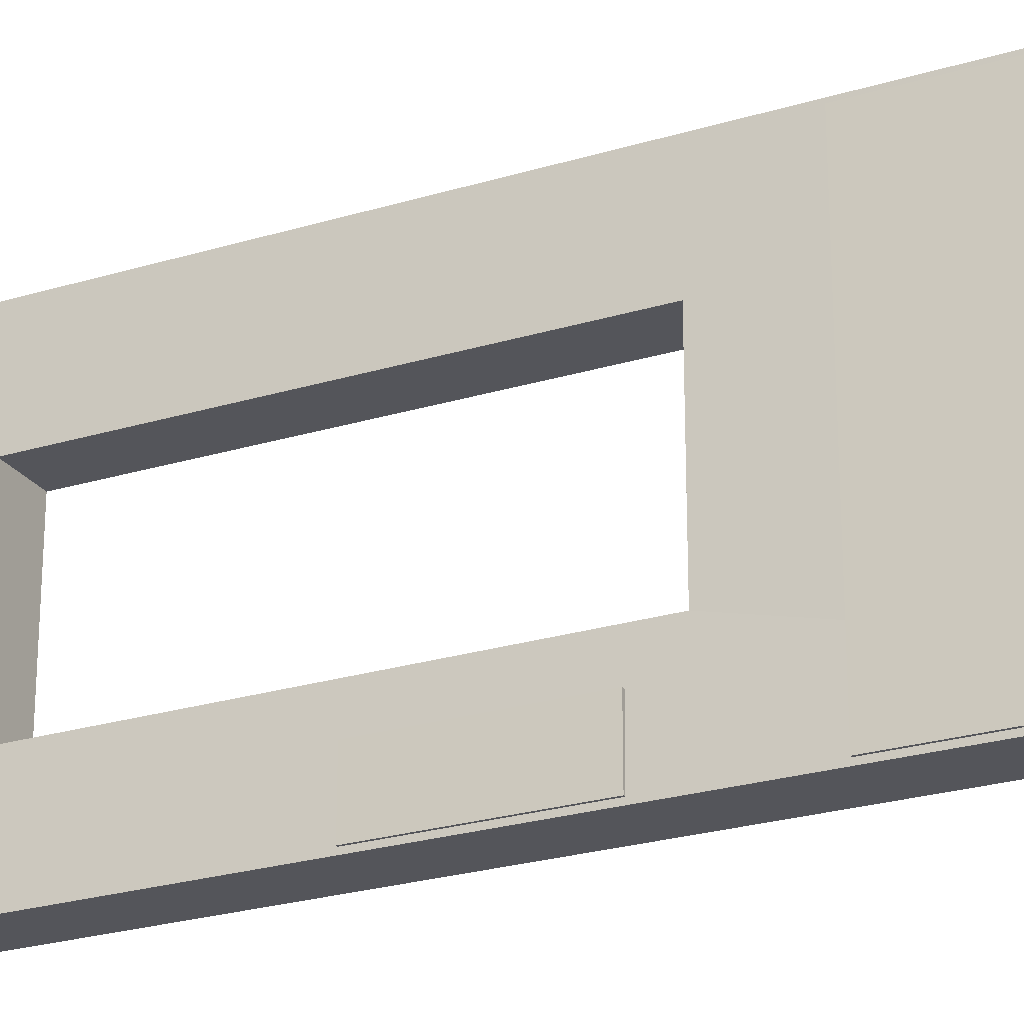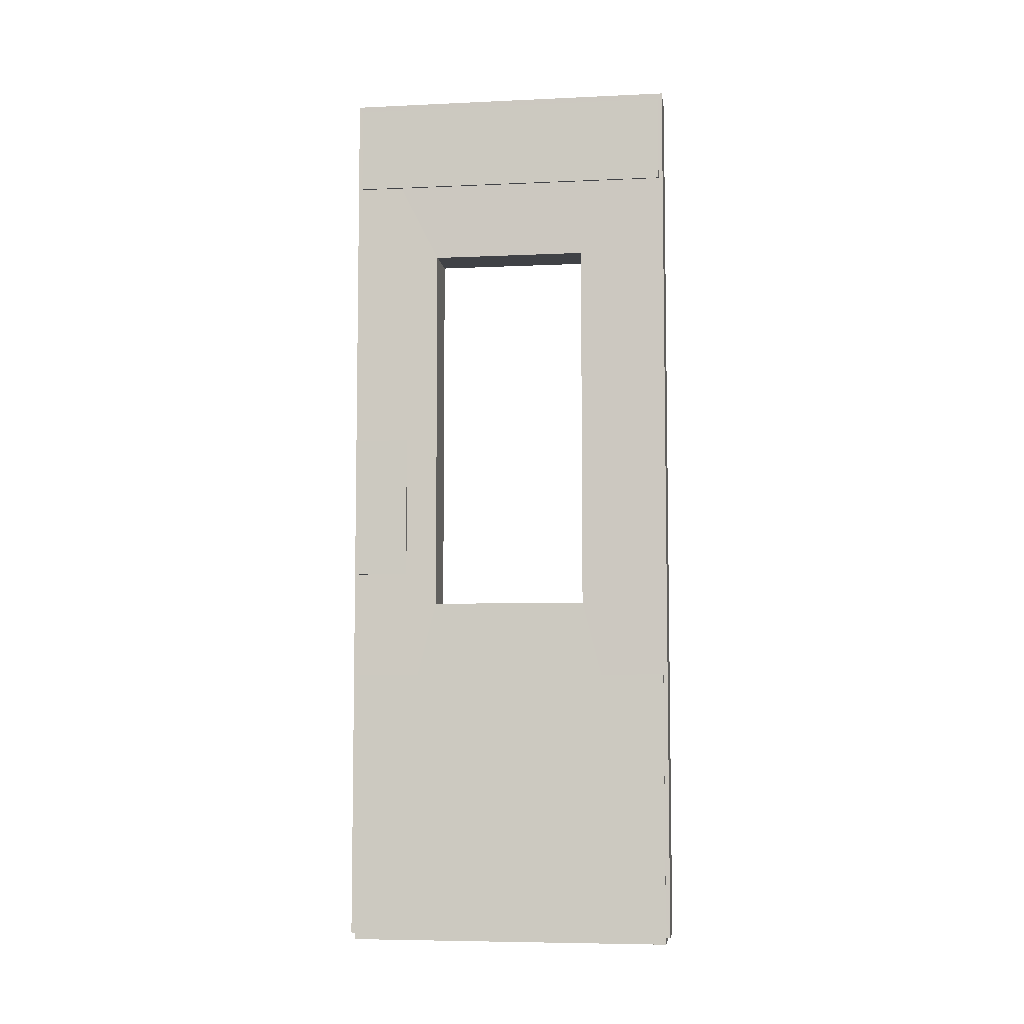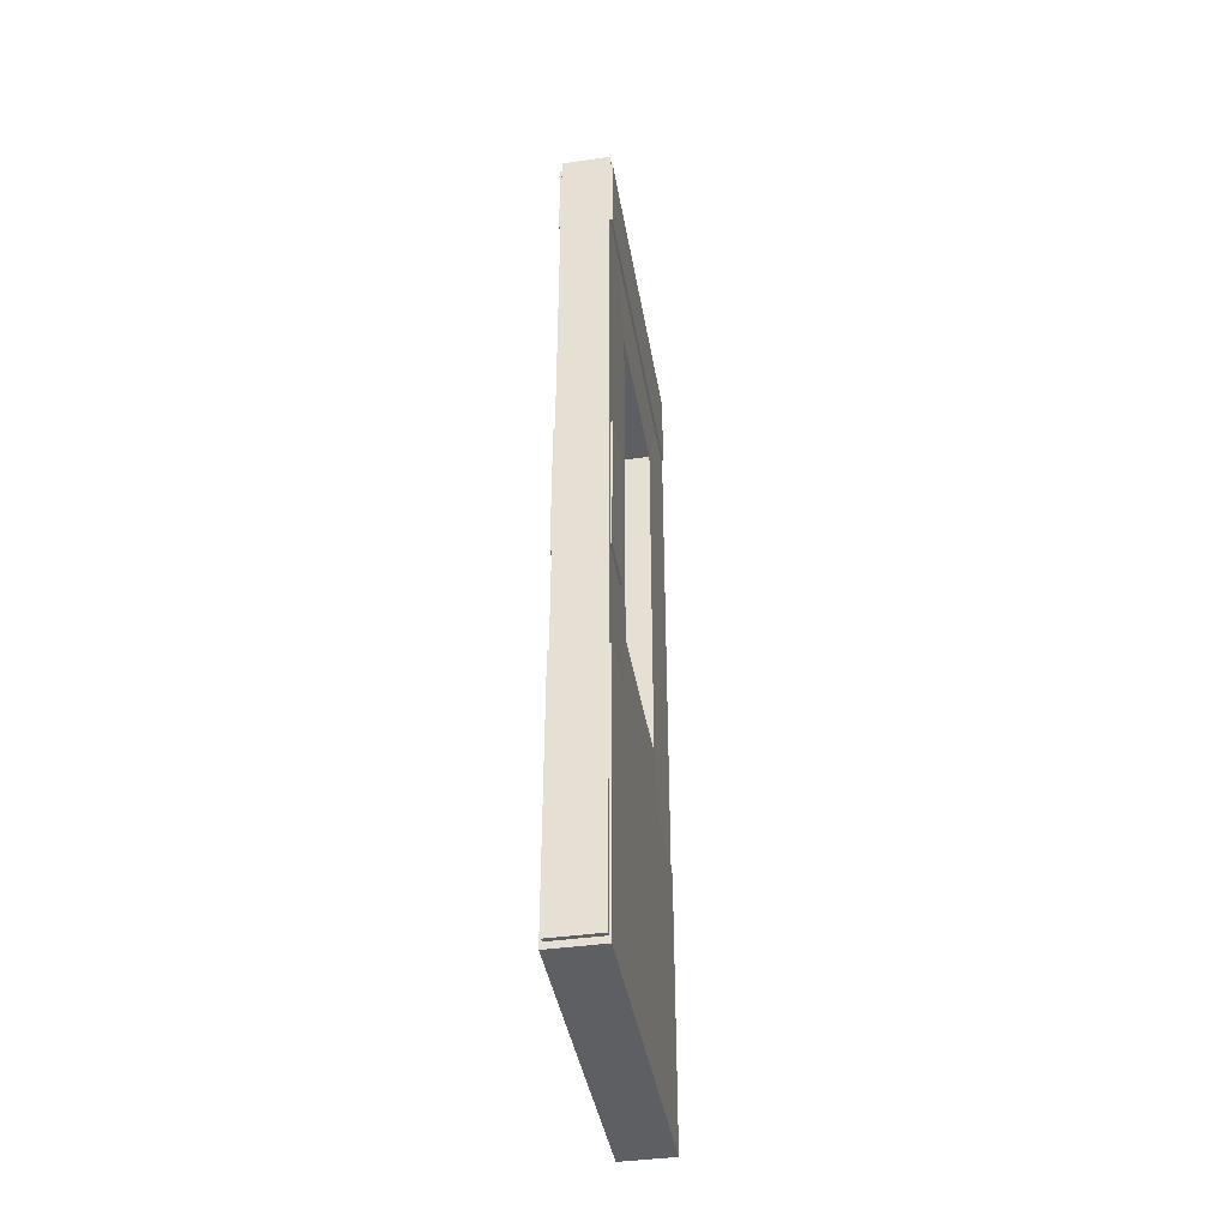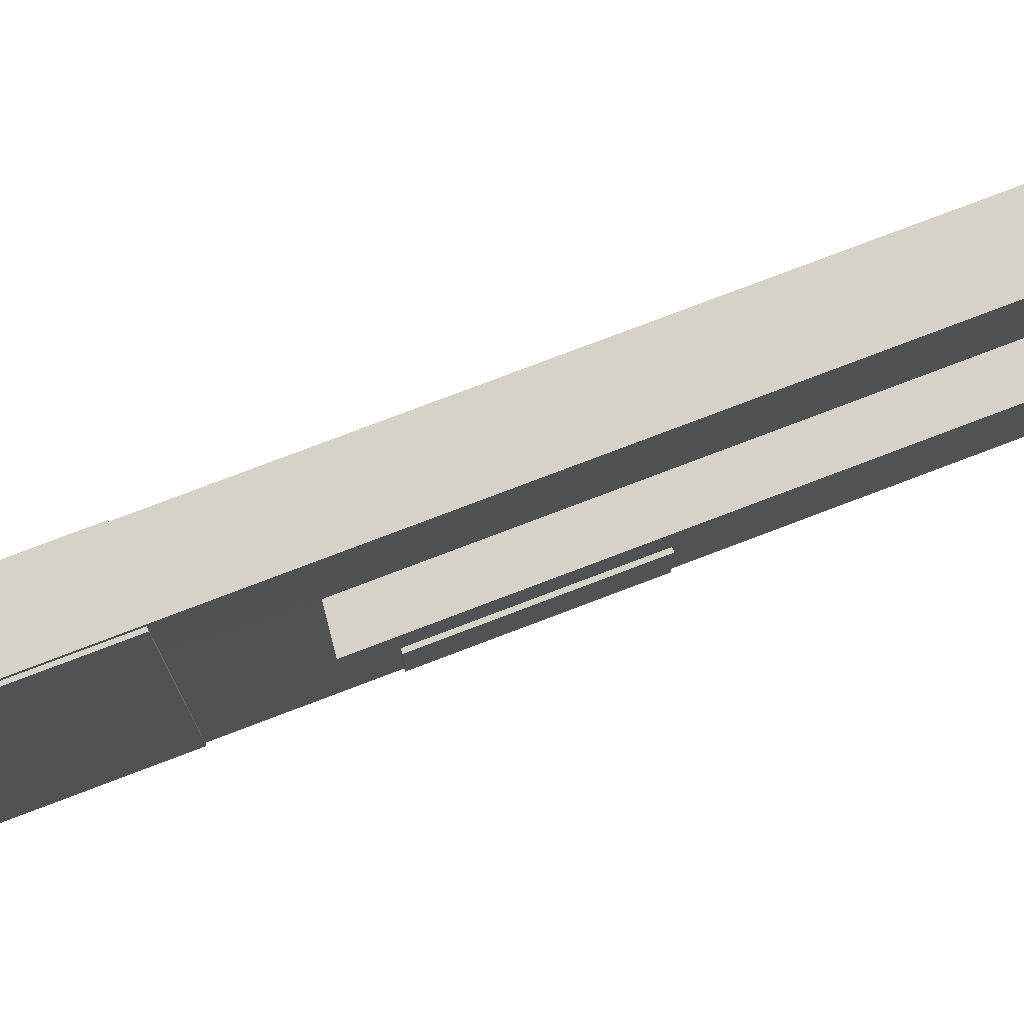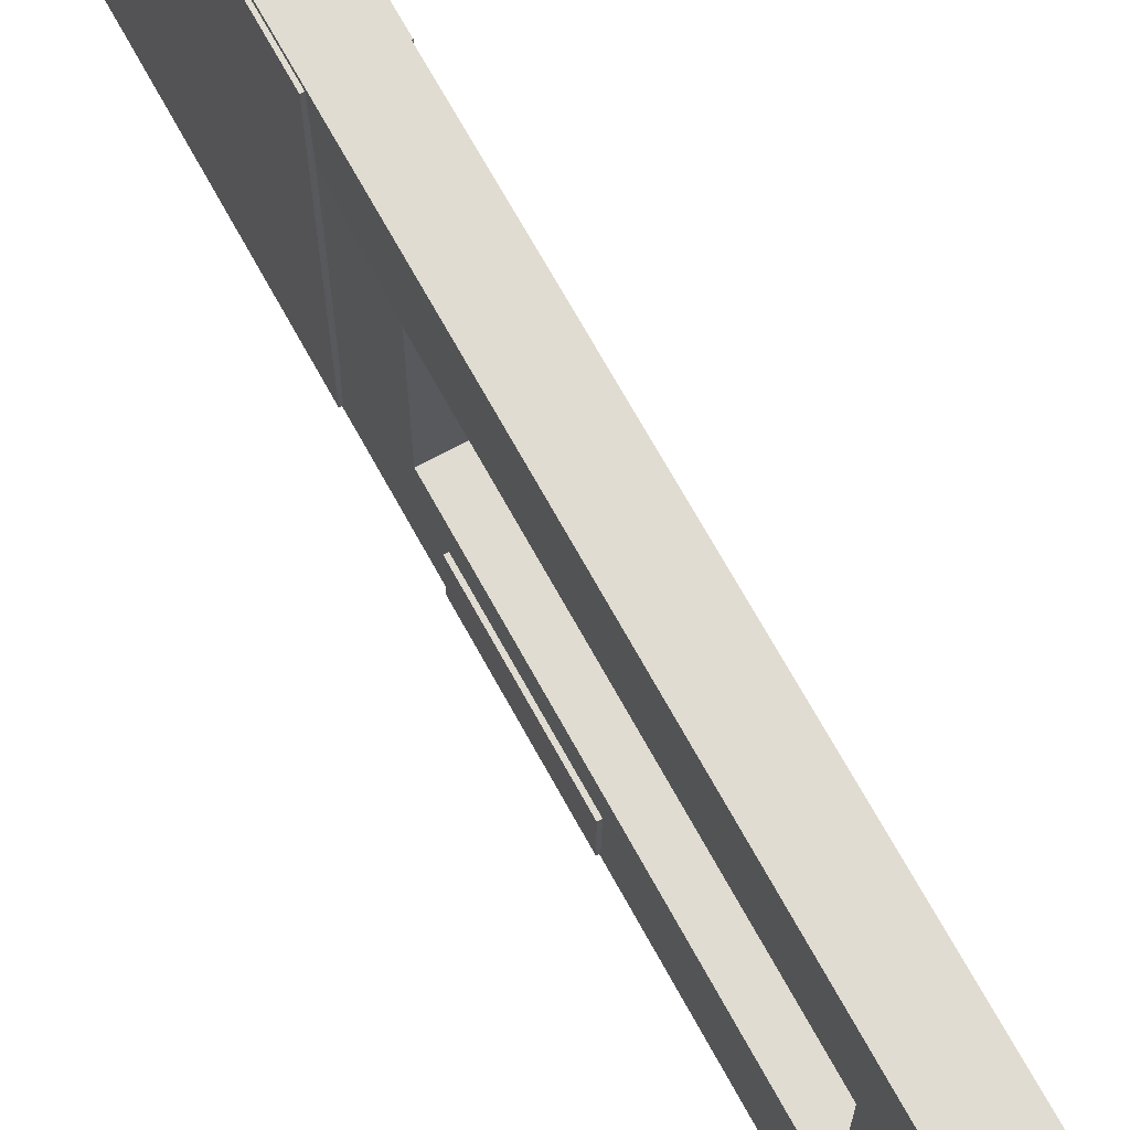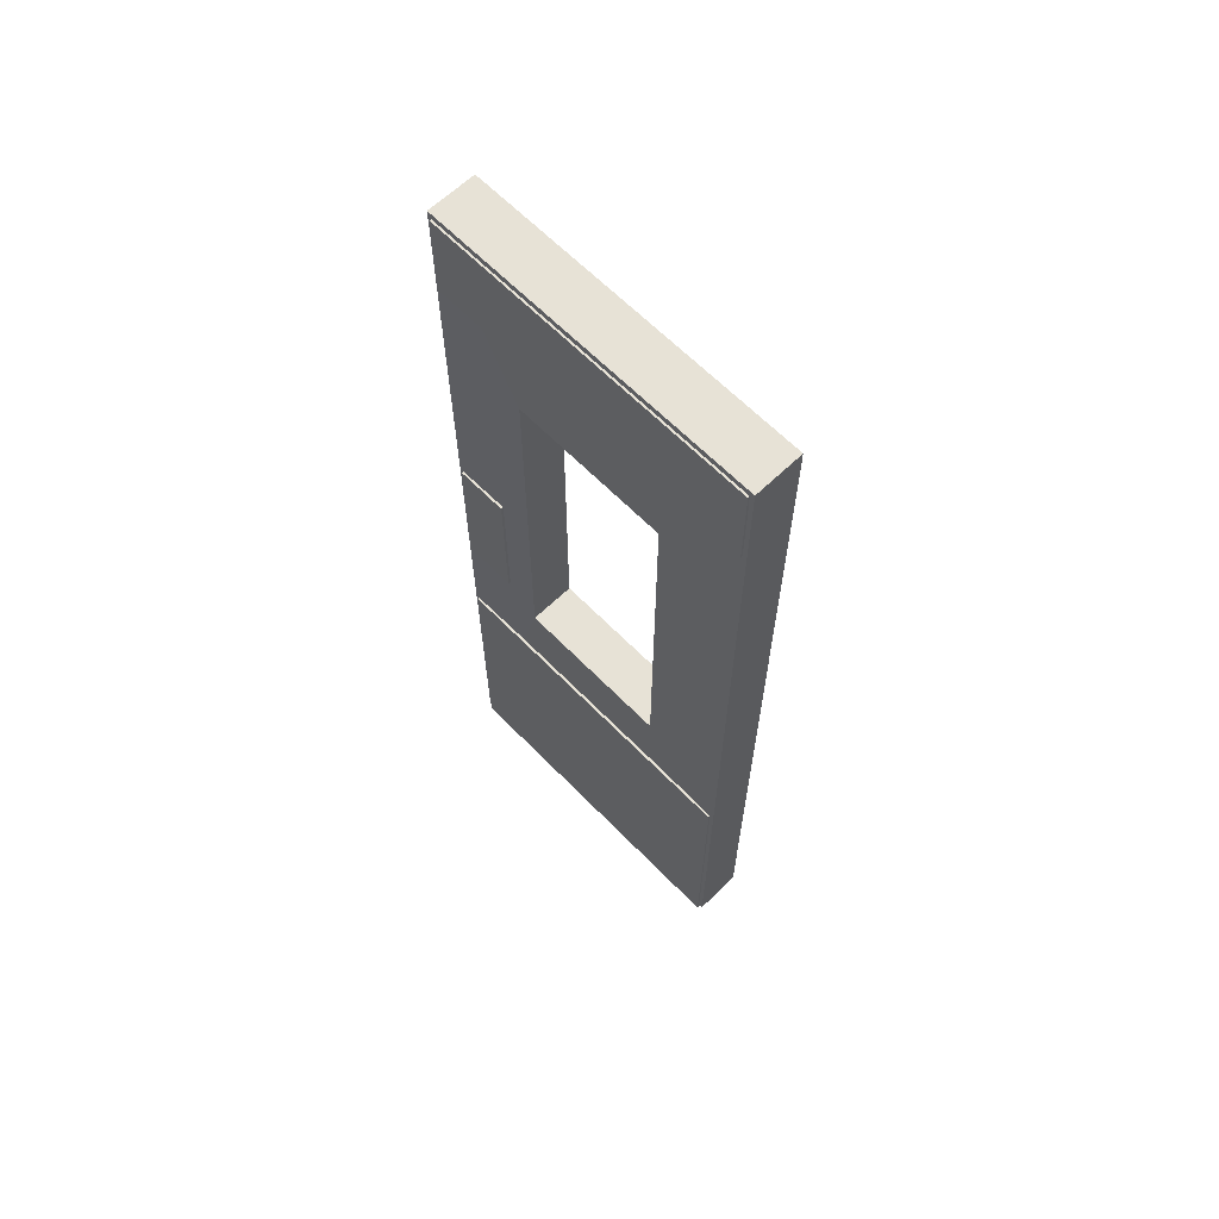
<metadata>
{"format":"obj","ext":"obj","renderer":"f3d","projection":"perspective","resolution":1024,"background":"white","views":[{"elev":-24.9,"azim":-63.6,"up":"+Z"},{"elev":-6.5,"azim":-82.3,"up":"+Y"},{"elev":-41.4,"azim":-170.4,"up":"+Y"},{"elev":78.0,"azim":69.2,"up":"+Z"},{"elev":69.2,"azim":151.3,"up":"+Z"},{"elev":63.7,"azim":-44.2,"up":"+Y"}]}
</metadata>
<code>
g default
v -108 0.7997 -117.3
v -107.1 0.7997 -117.3
v -108 17.05 -117.3
v -107.1 17.05 -117.3
v -108 17.05 -123.3
v -107.1 17.05 -123.3
v -108 0.7997 -123.3
v -107.1 0.7997 -123.3
v -107.1 7.053 -121.7
v -107.1 7.053 -118.9
v -107.1 13.91 -121.7
v -107.1 13.91 -118.9
v -108 7.053 -121.7
v -108 7.053 -118.9
v -108 13.91 -118.9
v -108 13.91 -121.7
v -107.2 7.053 -121.7
v -107.2 7.053 -118.9
v -107.2 13.91 -121.7
v -107.2 13.91 -118.9
v -107.8 7.053 -121.7
v -107.8 7.053 -118.9
v -107.8 13.91 -118.9
v -107.8 13.91 -121.7
g pCube87
f 1 2 4 3
f 3 4 6 5
f 5 6 8 7
f 7 8 2 1
f 2 8 9 10
f 8 6 11 9
f 6 4 12 11
f 4 2 10 12
f 7 1 14 13
f 1 3 15 14
f 3 5 16 15
f 5 7 13 16
f 10 9 17 18
f 9 11 19 17
f 11 12 20 19
f 12 10 18 20
f 13 14 22 21
f 14 15 23 22
f 15 16 24 23
f 16 13 21 24
f 18 17 21 22
f 20 18 22 23
f 17 19 24 21
f 19 20 23 24
g default
v -108 15.35 -117.3
v -107.1 15.35 -117.3
v -107.1 16.94 -117.3
v -108 16.94 -117.3
v -107.1 16.94 -123.2
v -108 16.94 -123.2
v -107.1 15.35 -123.2
v -108 15.35 -123.2
v -108 10.26 -122.3
v -107.1 10.26 -122.3
v -107.1 10.26 -123.2
v -108 10.26 -123.2
v -107.1 7.635 -122.3
v -107.1 7.635 -123.2
v -108 7.635 -122.3
v -108 0.6828 -117.3
v -107.1 0.6828 -117.3
v -107.1 5.68 -117.3
v -108 5.68 -117.3
v -108 7.635 -123.2
v -107.1 5.68 -123.2
v -108 5.68 -123.2
v -107.1 0.6828 -123.2
v -108 0.6828 -123.2
g pCube91
f 25 26 27 28
f 28 27 29 30
f 26 31 29 27
f 32 25 28 30
f 32 31 26 25
f 30 29 31 32
f 33 34 35 36
f 37 38 35 34
f 39 37 34 33
f 40 41 42 43
f 36 35 38 44
f 44 39 33 36
f 43 42 45 46
f 44 38 37 39
f 41 47 45 42
f 48 40 43 46
f 48 47 41 40
f 46 45 47 48

</code>
